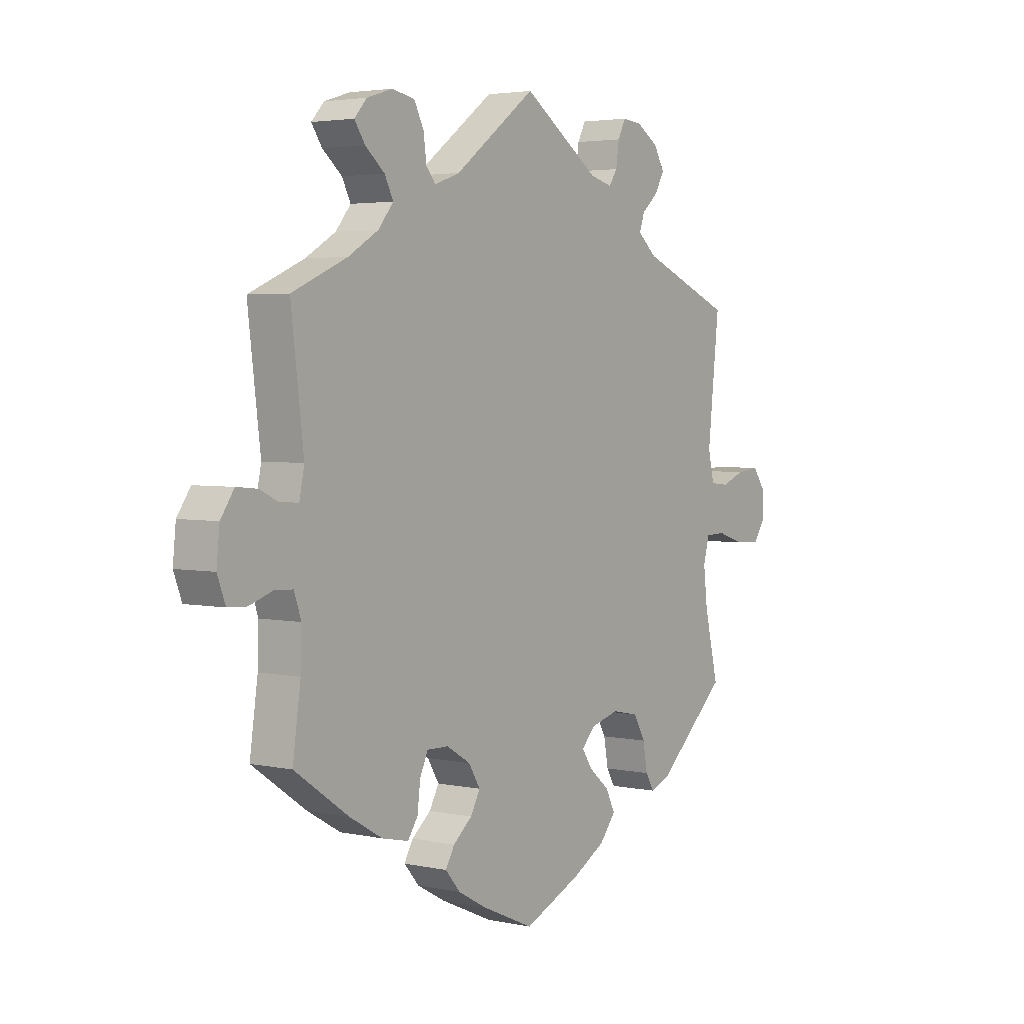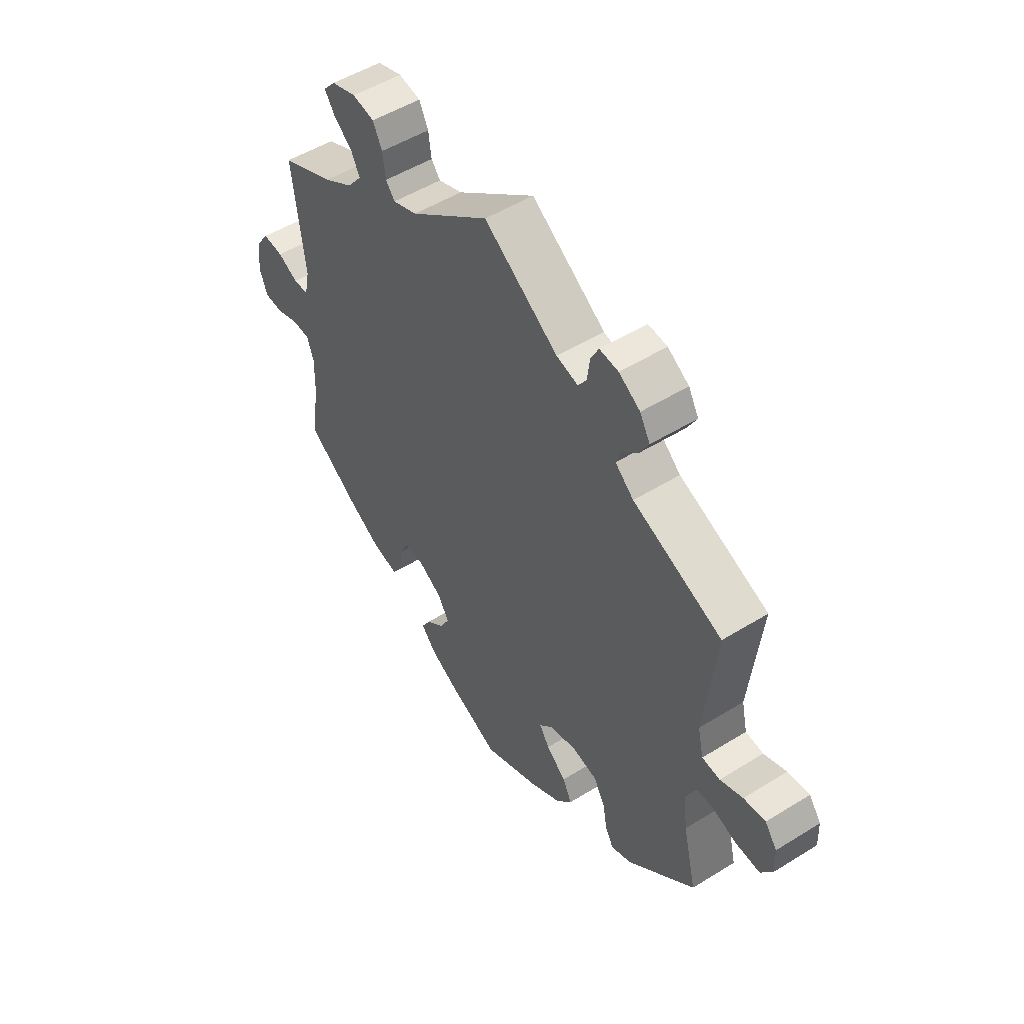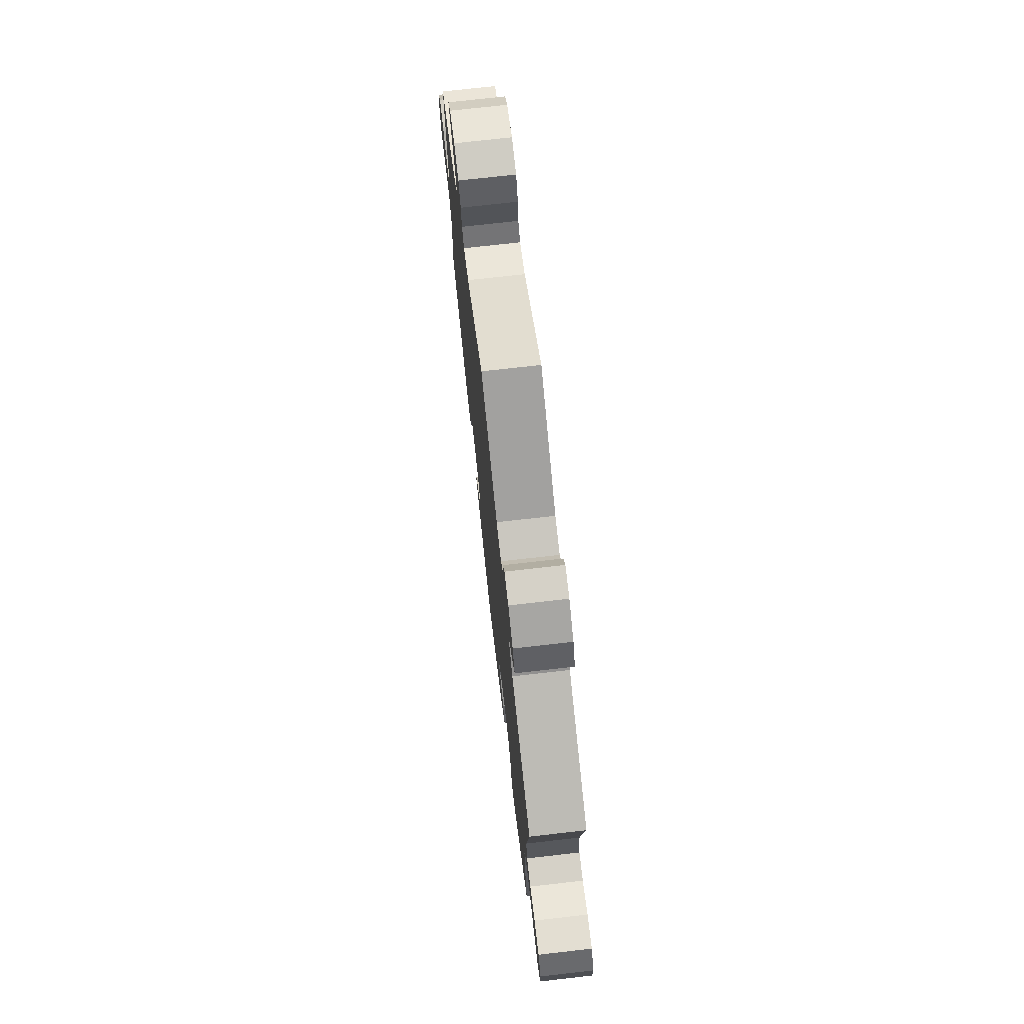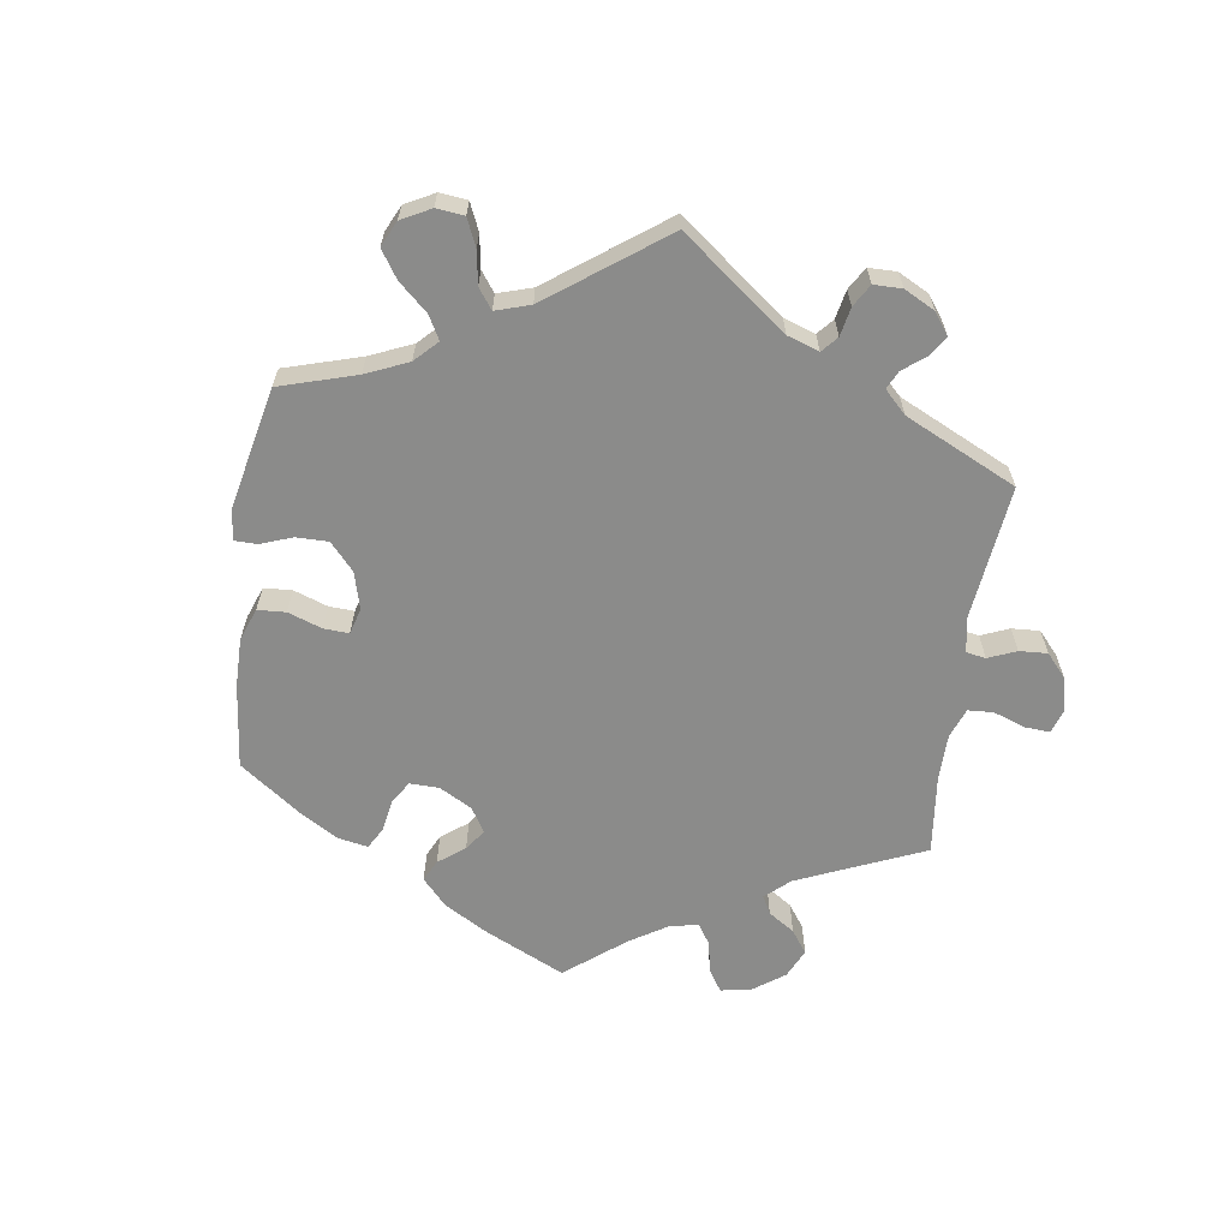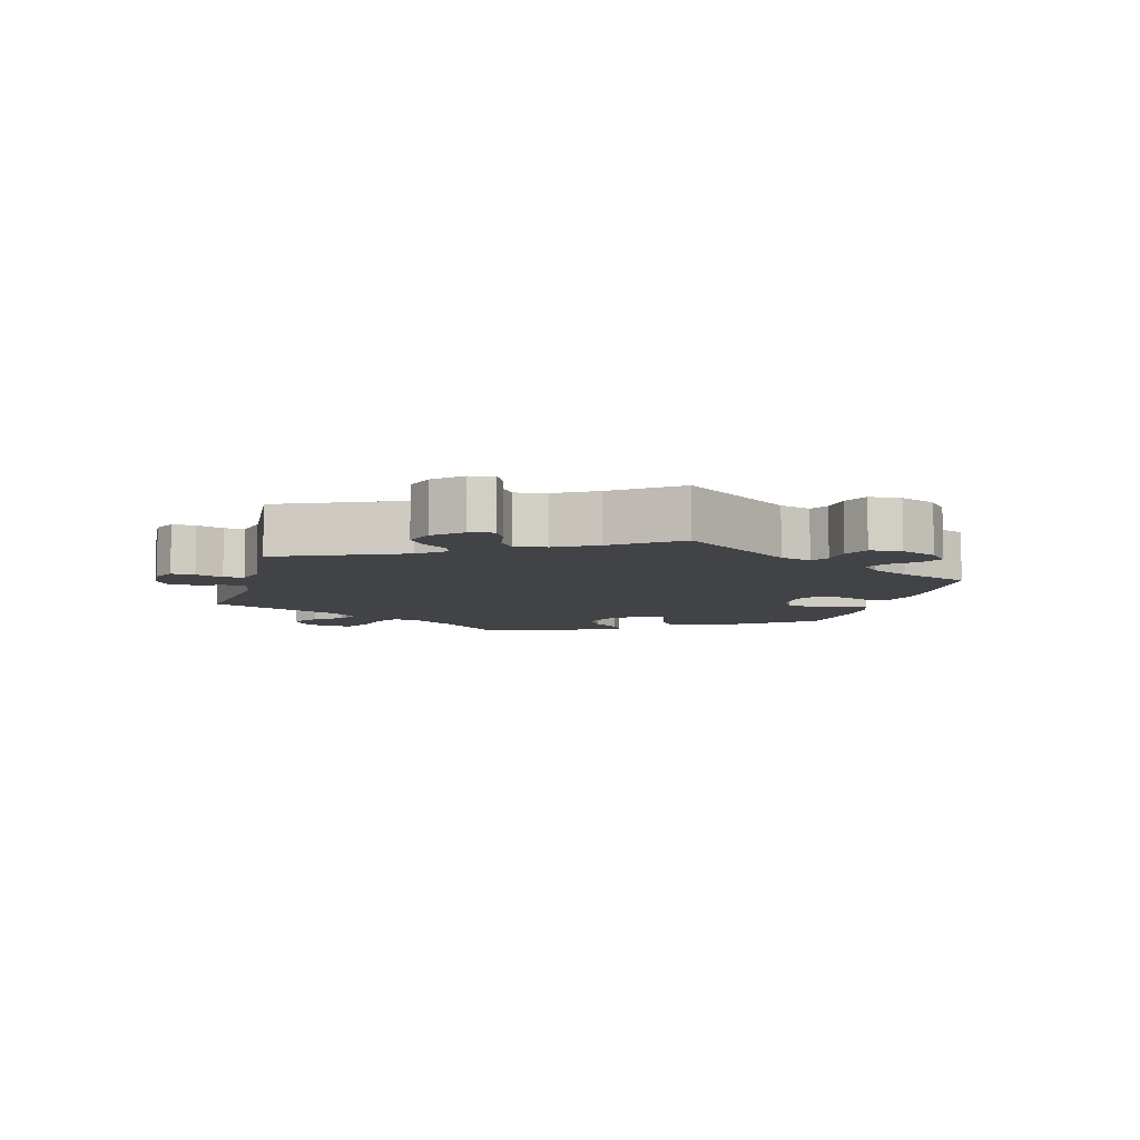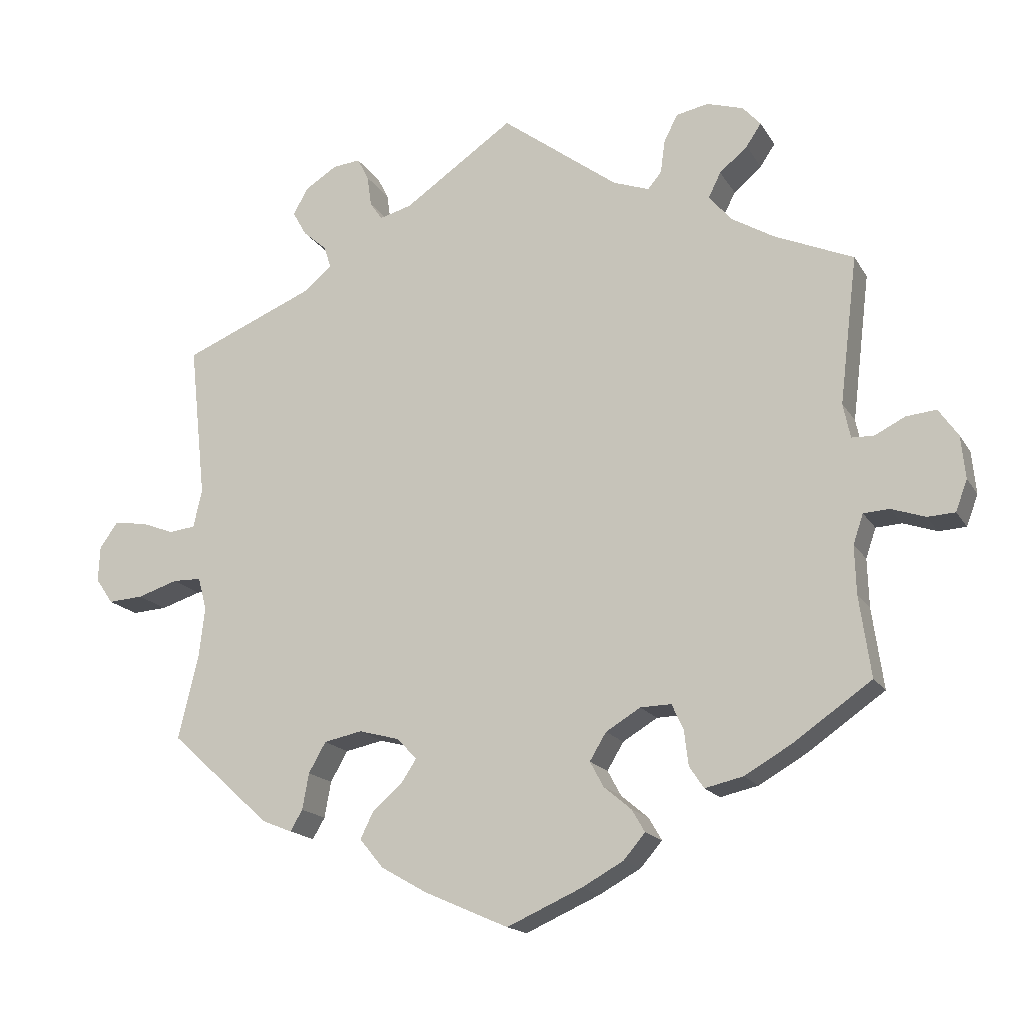
<metadata>
{"format":"obj","ext":"obj","renderer":"f3d","projection":"perspective","resolution":1024,"background":"white","views":[{"elev":3.5,"azim":125.7,"up":"+Z"},{"elev":51.0,"azim":-124.1,"up":"+Z"},{"elev":73.8,"azim":-96.5,"up":"+Z"},{"elev":-63.7,"azim":-68.2,"up":"+Y"},{"elev":-7.3,"azim":45.1,"up":"+Y"},{"elev":-16.9,"azim":21.6,"up":"+Z"}]}
</metadata>
<code>
v -0.473 0.07 -0.172
v -0.465 0.07 -0.103
v -0.477 0.07 -0.058
v -0.517 0.07 -0.057
v -0.573 0.07 -0.075
v -0.622 0.07 -0.078
v -0.646 0.07 -0.043
v -0.644 0.07 0.007
v -0.619 0.07 0.041
v -0.574 0.07 0.036
v -0.527 0.07 0.018
v -0.49 0.07 0.022
v -0.478 0.07 0.075
v -0.501 0.07 0.289
v -0.317 0.07 0.365
v -0.279 0.07 0.398
v -0.289 0.07 0.428
v -0.322 0.07 0.457
v -0.341 0.07 0.491
v -0.32 0.07 0.528
v -0.276 0.07 0.556
v -0.237 0.07 0.56
v -0.221 0.07 0.529
v -0.215 0.07 0.486
v -0.198 0.07 0.461
v -0.153 0.07 0.473
v 0 0.07 0.578
v 0.163 0.07 0.456
v 0.213 0.07 0.438
v 0.232 0.07 0.461
v 0.238 0.07 0.506
v 0.257 0.07 0.544
v 0.302 0.07 0.553
v 0.353 0.07 0.537
v 0.378 0.07 0.509
v 0.357 0.07 0.478
v 0.318 0.07 0.445
v 0.301 0.07 0.411
v 0.331 0.07 0.374
v 0.391 0.07 0.338
v 0.501 0.07 0.29
v 0.476 0.07 0.085
v 0.486 0.07 0.037
v 0.517 0.07 0.036
v 0.559 0.07 0.057
v 0.601 0.07 0.061
v 0.628 0.07 0.022
v 0.634 0.07 -0.037
v 0.618 0.07 -0.08
v 0.58 0.07 -0.082
v 0.533 0.07 -0.066
v 0.497 0.07 -0.068
v 0.483 0.07 -0.109
v 0.485 0.07 -0.176
v 0.501 0.07 -0.288
v 0.393 0.07 -0.363
v 0.327 0.07 -0.401
v 0.274 0.07 -0.413
v 0.254 0.07 -0.383
v 0.248 0.07 -0.334
v 0.232 0.07 -0.299
v 0.189 0.07 -0.3
v 0.141 0.07 -0.329
v 0.118 0.07 -0.367
v 0.137 0.07 -0.402
v 0.175 0.07 -0.434
v 0.193 0.07 -0.465
v 0.163 0.07 -0.5
v 0.105 0.07 -0.532
v 0.001 0.07 -0.578
v -0.115 0.07 -0.527
v -0.18 0.07 -0.49
v -0.213 0.07 -0.45
v -0.194 0.07 -0.412
v -0.153 0.07 -0.377
v -0.132 0.07 -0.345
v -0.16 0.07 -0.316
v -0.216 0.07 -0.301
v -0.269 0.07 -0.312
v -0.293 0.07 -0.354
v -0.302 0.07 -0.404
v -0.319 0.07 -0.433
v -0.361 0.07 -0.416
v -0.501 0.07 -0.289
v -0.473 0 -0.172
v -0.465 0 -0.103
v -0.477 0 -0.058
v -0.517 0 -0.057
v -0.573 0 -0.075
v -0.622 0 -0.078
v -0.646 0 -0.043
v -0.644 0 0.007
v -0.619 0 0.041
v -0.574 0 0.036
v -0.527 0 0.018
v -0.49 0 0.022
v -0.478 0 0.075
v -0.501 0 0.289
v -0.317 0 0.365
v -0.279 0 0.398
v -0.289 0 0.428
v -0.322 0 0.457
v -0.341 0 0.491
v -0.32 0 0.528
v -0.276 0 0.556
v -0.237 0 0.56
v -0.221 0 0.529
v -0.215 0 0.486
v -0.198 0 0.461
v -0.153 0 0.473
v 0 0 0.578
v 0.163 0 0.456
v 0.213 0 0.438
v 0.232 0 0.461
v 0.238 0 0.506
v 0.257 0 0.544
v 0.302 0 0.553
v 0.353 0 0.537
v 0.378 0 0.509
v 0.357 0 0.478
v 0.318 0 0.445
v 0.301 0 0.411
v 0.331 0 0.374
v 0.391 0 0.338
v 0.501 0 0.29
v 0.476 0 0.085
v 0.486 0 0.037
v 0.517 0 0.036
v 0.559 0 0.057
v 0.601 0 0.061
v 0.628 0 0.022
v 0.634 0 -0.037
v 0.618 0 -0.08
v 0.58 0 -0.082
v 0.533 0 -0.066
v 0.497 0 -0.068
v 0.483 0 -0.109
v 0.485 0 -0.176
v 0.501 0 -0.288
v 0.393 0 -0.363
v 0.327 0 -0.401
v 0.274 0 -0.413
v 0.254 0 -0.383
v 0.248 0 -0.334
v 0.232 0 -0.299
v 0.189 0 -0.3
v 0.141 0 -0.329
v 0.118 0 -0.367
v 0.137 0 -0.402
v 0.175 0 -0.434
v 0.193 0 -0.465
v 0.163 0 -0.5
v 0.105 0 -0.532
v 0.001 0 -0.578
v -0.115 0 -0.527
v -0.18 0 -0.49
v -0.213 0 -0.45
v -0.194 0 -0.412
v -0.153 0 -0.377
v -0.132 0 -0.345
v -0.16 0 -0.316
v -0.216 0 -0.301
v -0.269 0 -0.312
v -0.293 0 -0.354
v -0.302 0 -0.404
v -0.319 0 -0.433
v -0.361 0 -0.416
v -0.501 0 -0.289
f 83 84 1
f 80 81 82 83
f 79 80 83 1
f 78 79 1 2
f 77 78 2 3
f 72 73 74 75
f 72 75 76
f 71 72 76
f 70 71 76
f 69 70 76
f 68 69 76 77
f 65 66 67 68
f 64 65 68 77
f 57 58 59 60
f 57 60 61
f 54 55 56 57
f 53 54 57 61
f 52 53 61 62
f 48 49 50 51
f 48 51 52
f 47 48 52
f 44 45 46 47
f 43 44 47 52
f 42 43 52 62
f 40 41 42 62
f 34 35 36 37
f 34 37 38
f 33 34 38
f 30 31 32 33
f 30 33 38
f 29 30 38 39
f 26 27 28
f 25 26 28 29
f 21 22 23 24
f 21 24 25
f 20 21 25
f 17 18 19 20
f 16 17 20 25
f 15 16 25 29
f 13 14 15 29
f 8 9 10 11
f 6 7 8 11
f 4 5 6 11
f 3 4 11 12
f 63 64 77 3
f 39 40 62 63
f 13 29 39 63
f 3 12 13 63
f 85 168 167
f 167 166 165 164
f 85 167 164 163
f 86 85 163 162
f 87 86 162 161
f 159 158 157 156
f 160 159 156
f 160 156 155
f 160 155 154
f 160 154 153
f 161 160 153 152
f 152 151 150 149
f 161 152 149 148
f 144 143 142 141
f 145 144 141
f 141 140 139 138
f 145 141 138 137
f 146 145 137 136
f 135 134 133 132
f 136 135 132
f 136 132 131
f 131 130 129 128
f 136 131 128 127
f 146 136 127 126
f 146 126 125 124
f 121 120 119 118
f 122 121 118
f 122 118 117
f 117 116 115 114
f 122 117 114
f 123 122 114 113
f 112 111 110
f 113 112 110 109
f 108 107 106 105
f 109 108 105
f 109 105 104
f 104 103 102 101
f 109 104 101 100
f 113 109 100 99
f 113 99 98 97
f 95 94 93 92
f 95 92 91 90
f 95 90 89 88
f 96 95 88 87
f 87 161 148 147
f 147 146 124 123
f 147 123 113 97
f 147 97 96 87
f 1 85 86 2
f 2 86 87 3
f 3 87 88 4
f 4 88 89 5
f 5 89 90 6
f 6 90 91 7
f 7 91 92 8
f 8 92 93 9
f 9 93 94 10
f 10 94 95 11
f 11 95 96 12
f 12 96 97 13
f 13 97 98 14
f 14 98 99 15
f 15 99 100 16
f 16 100 101 17
f 17 101 102 18
f 18 102 103 19
f 19 103 104 20
f 20 104 105 21
f 21 105 106 22
f 22 106 107 23
f 23 107 108 24
f 24 108 109 25
f 25 109 110 26
f 26 110 111 27
f 27 111 112 28
f 28 112 113 29
f 29 113 114 30
f 30 114 115 31
f 31 115 116 32
f 32 116 117 33
f 33 117 118 34
f 34 118 119 35
f 35 119 120 36
f 36 120 121 37
f 37 121 122 38
f 38 122 123 39
f 39 123 124 40
f 40 124 125 41
f 41 125 126 42
f 42 126 127 43
f 43 127 128 44
f 44 128 129 45
f 45 129 130 46
f 46 130 131 47
f 47 131 132 48
f 48 132 133 49
f 49 133 134 50
f 50 134 135 51
f 51 135 136 52
f 52 136 137 53
f 53 137 138 54
f 54 138 139 55
f 55 139 140 56
f 56 140 141 57
f 57 141 142 58
f 58 142 143 59
f 59 143 144 60
f 60 144 145 61
f 61 145 146 62
f 62 146 147 63
f 63 147 148 64
f 64 148 149 65
f 65 149 150 66
f 66 150 151 67
f 67 151 152 68
f 68 152 153 69
f 69 153 154 70
f 70 154 155 71
f 71 155 156 72
f 72 156 157 73
f 73 157 158 74
f 74 158 159 75
f 75 159 160 76
f 76 160 161 77
f 77 161 162 78
f 78 162 163 79
f 79 163 164 80
f 80 164 165 81
f 81 165 166 82
f 82 166 167 83
f 83 167 168 84
f 84 168 85 1

</code>
